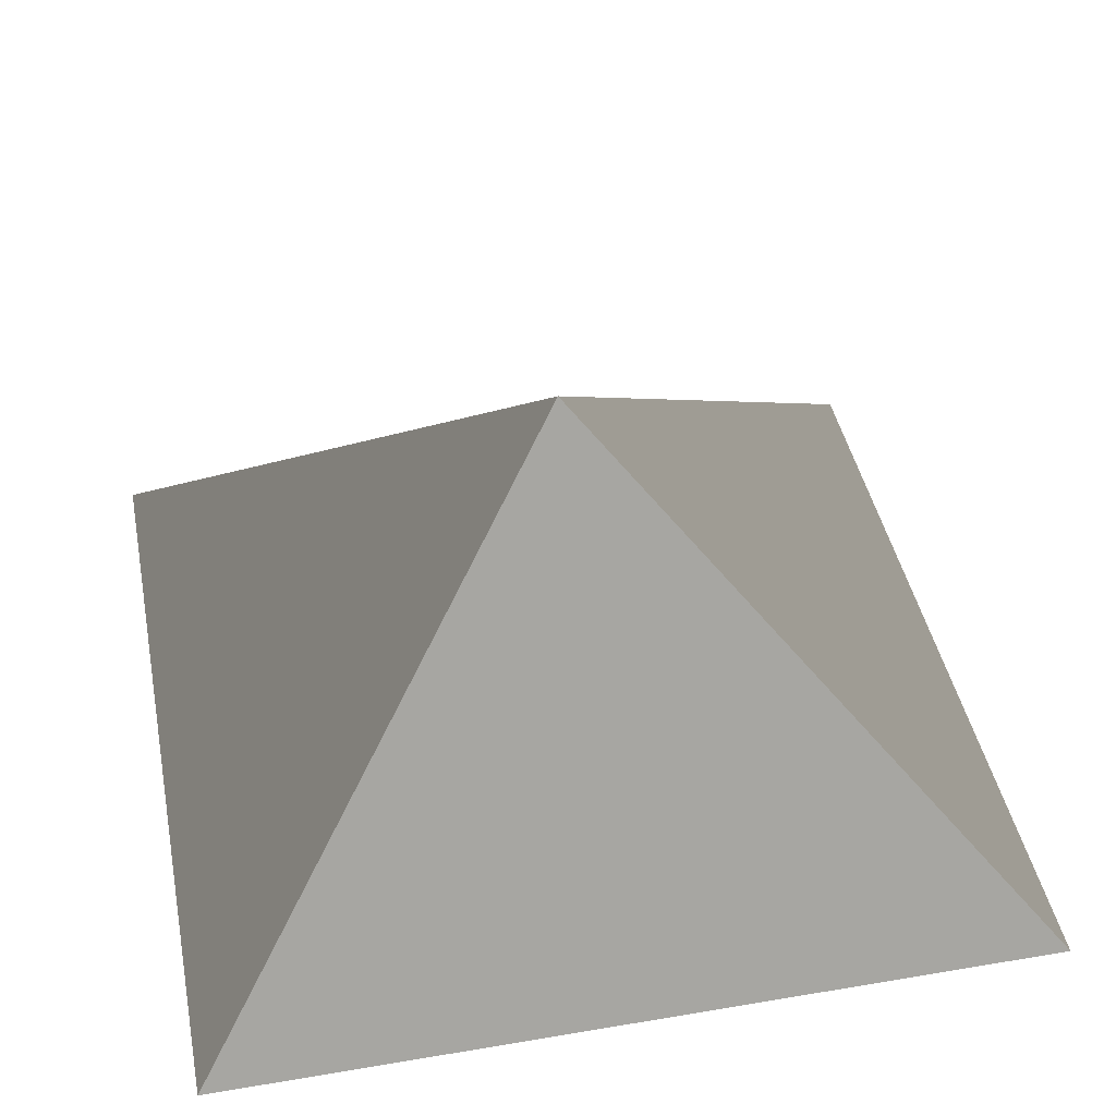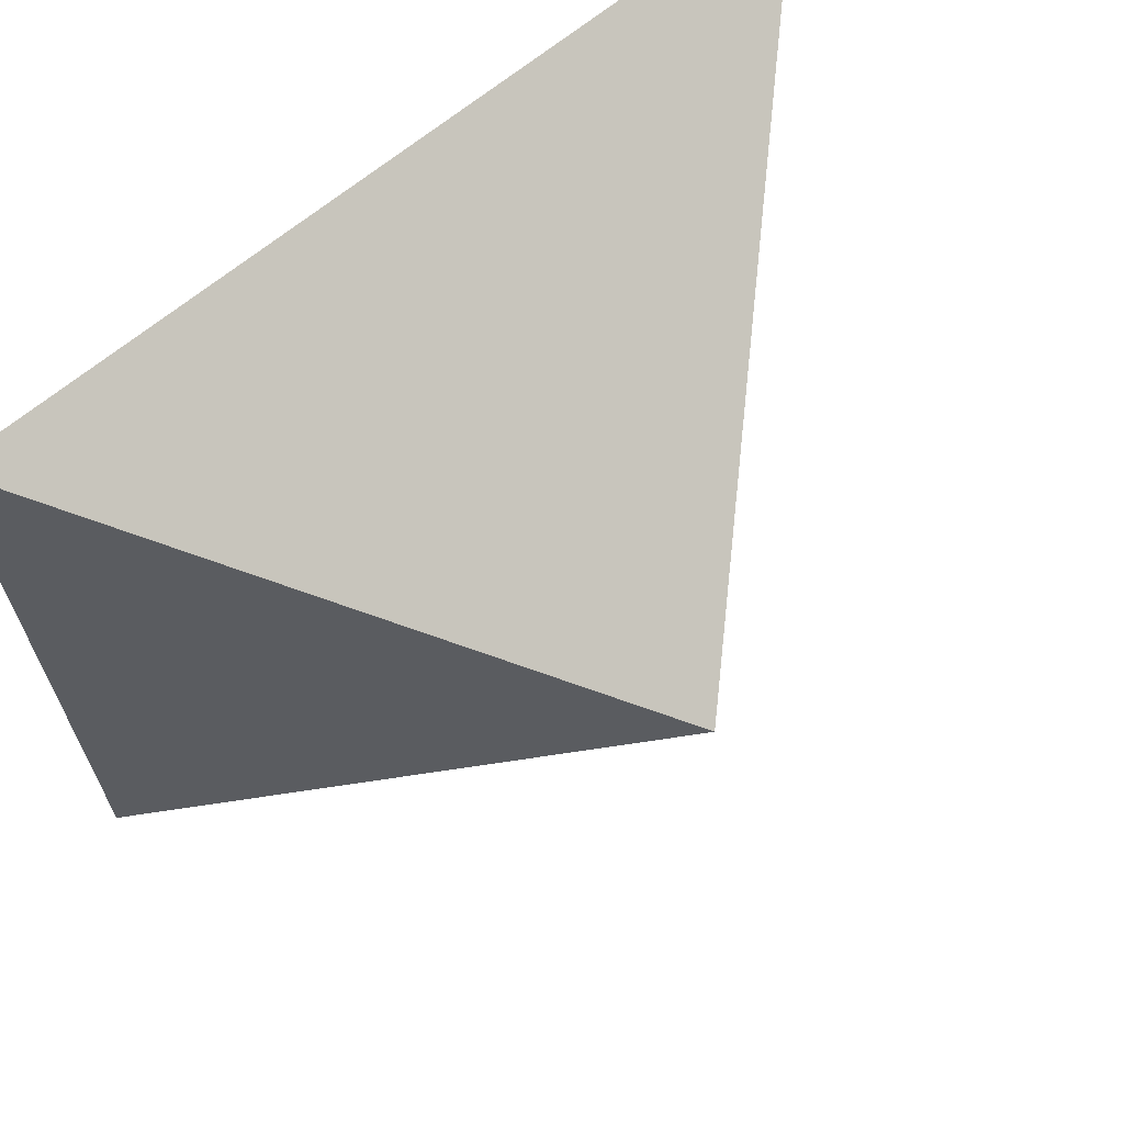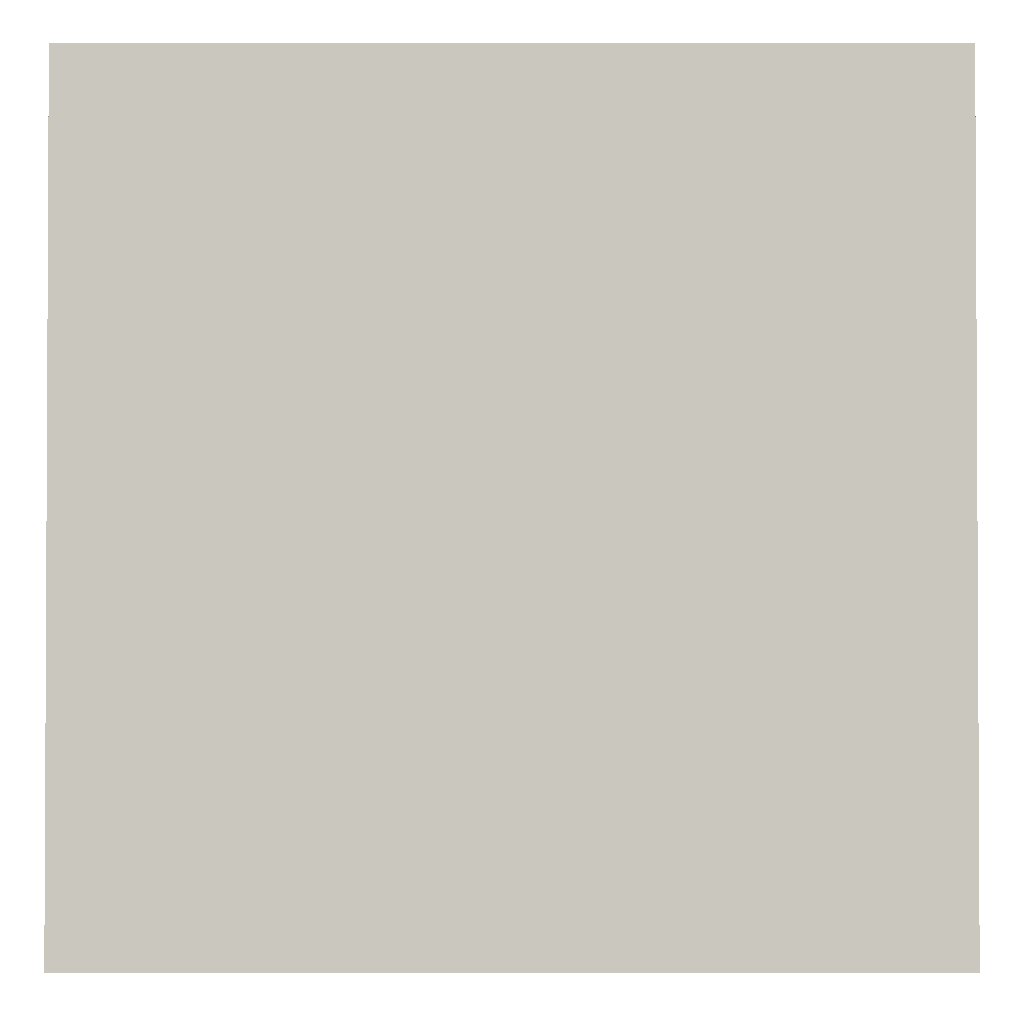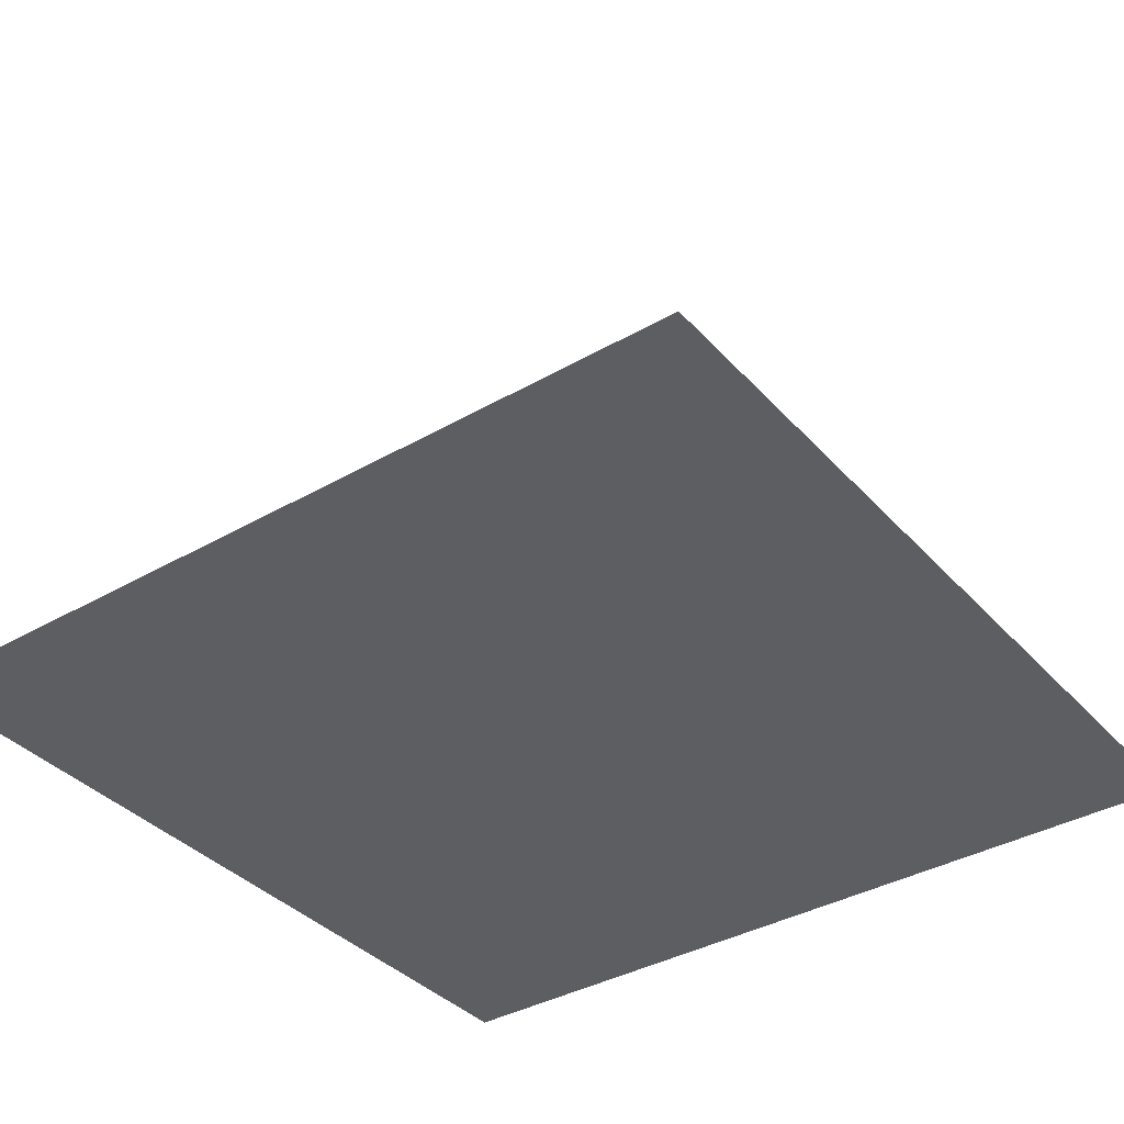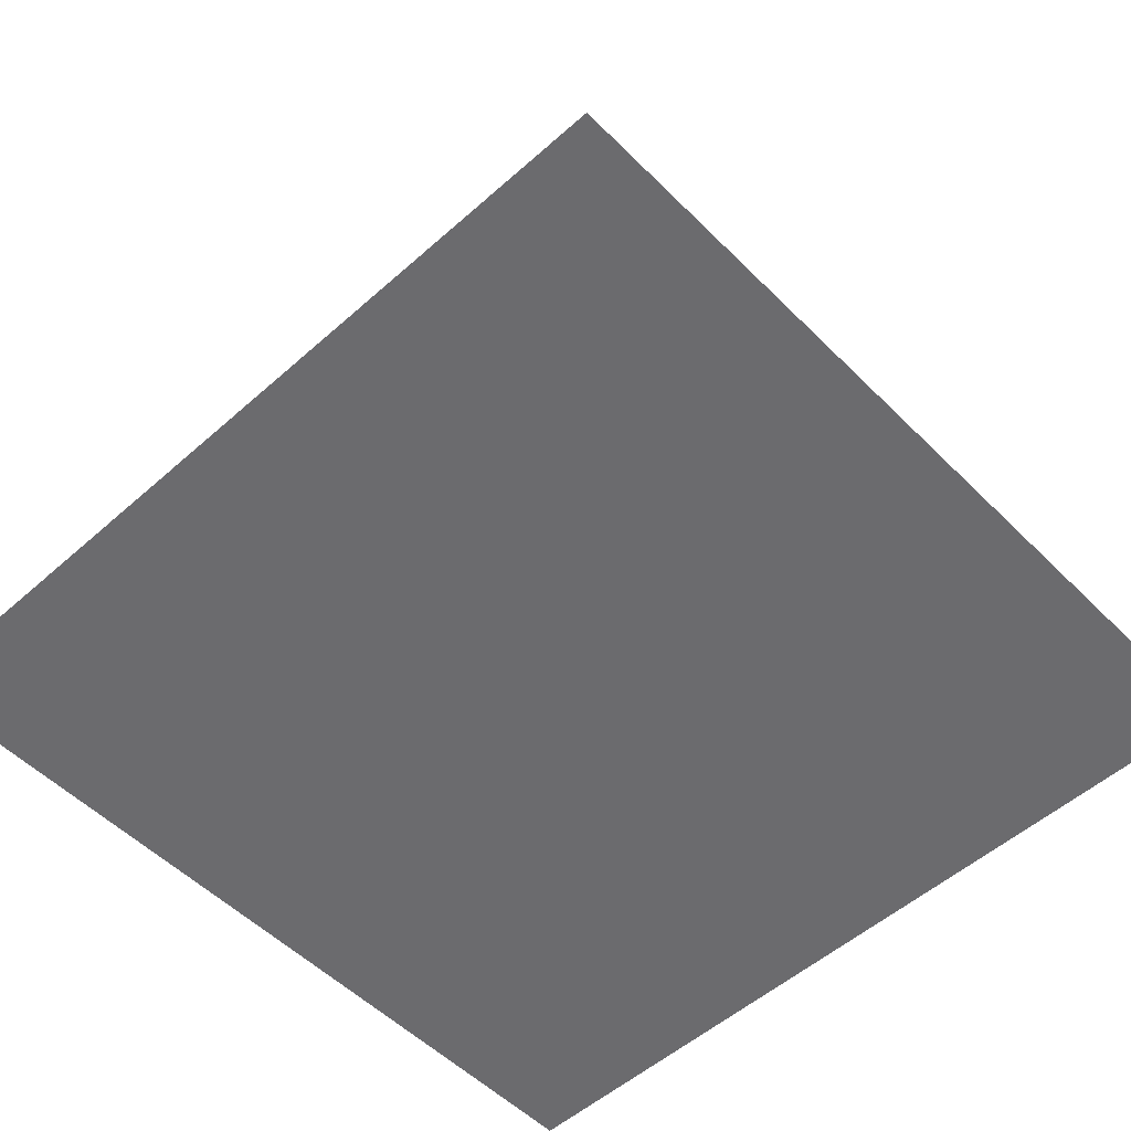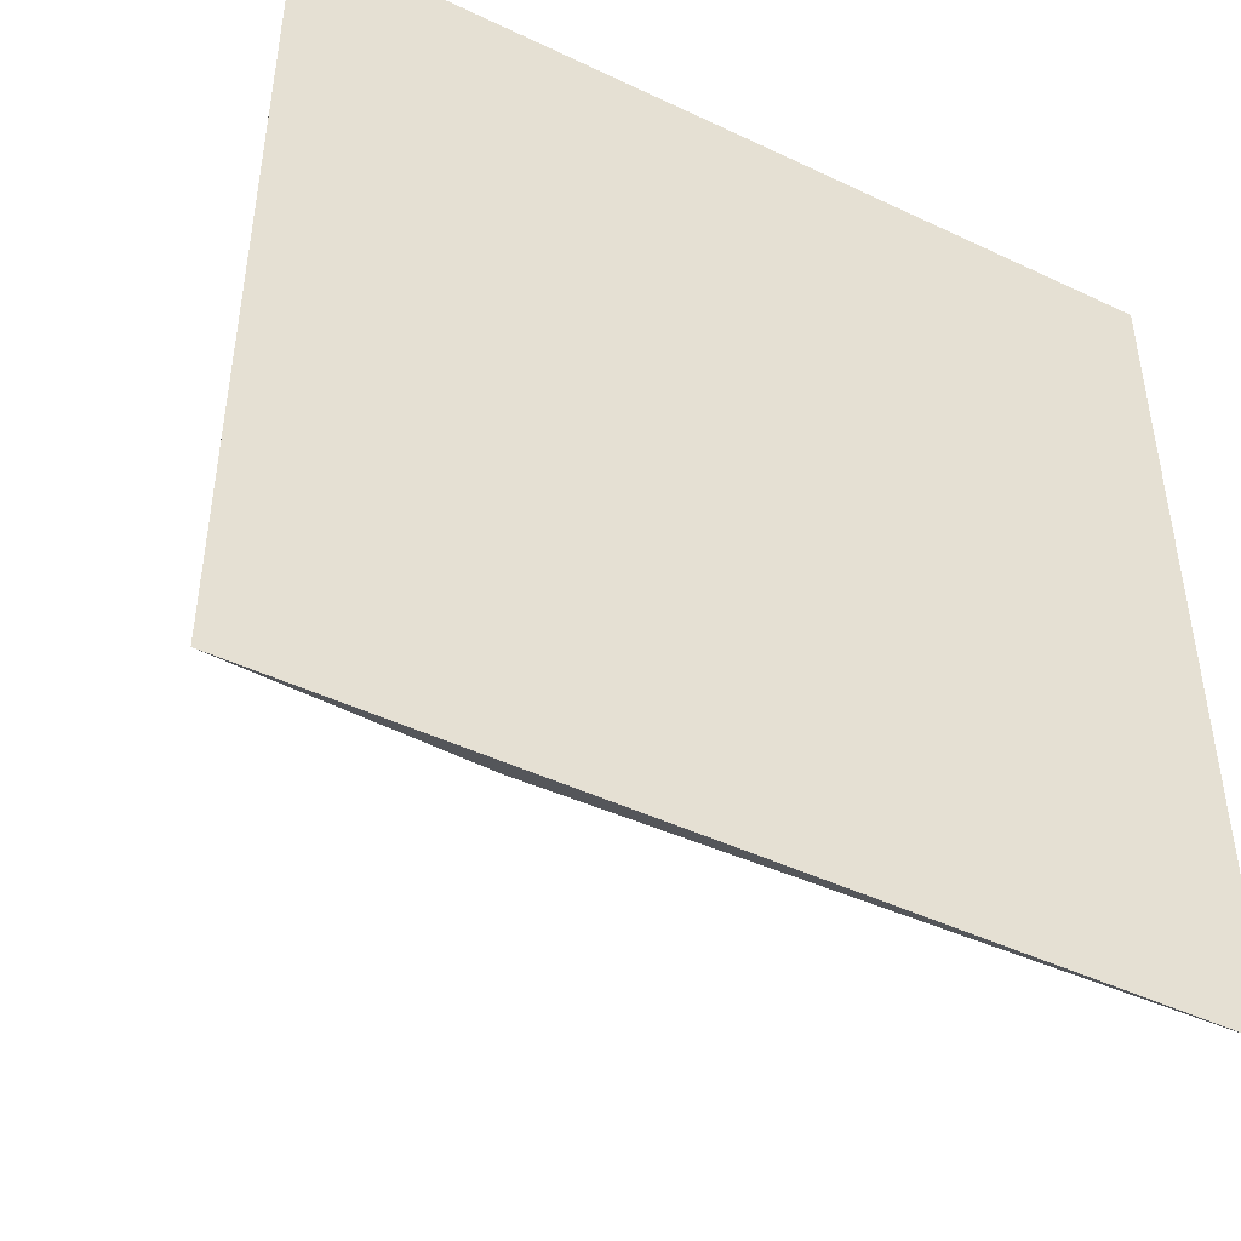
<metadata>
{"format":"obj","ext":"obj","renderer":"f3d","projection":"perspective","resolution":1024,"background":"white","views":[{"elev":43.3,"azim":-11.3,"up":"+Y"},{"elev":66.8,"azim":140.4,"up":"+Z"},{"elev":-1.5,"azim":0.0,"up":"+Z"},{"elev":-37.3,"azim":-53.5,"up":"+Y"},{"elev":-53.5,"azim":-136.6,"up":"+Y"},{"elev":-45.8,"azim":-28.6,"up":"+Z"}]}
</metadata>
<code>
v -0.5 -0.5 -0.5
v 0.5 -0.5 -0.5
v 0.5 -0.5 0.5
v -0.5 -0.5 0.5
v 0 0 0
f 1 2 3 4
f 3 2 5
f 2 1 5
f 1 4 5
f 4 3 5

</code>
